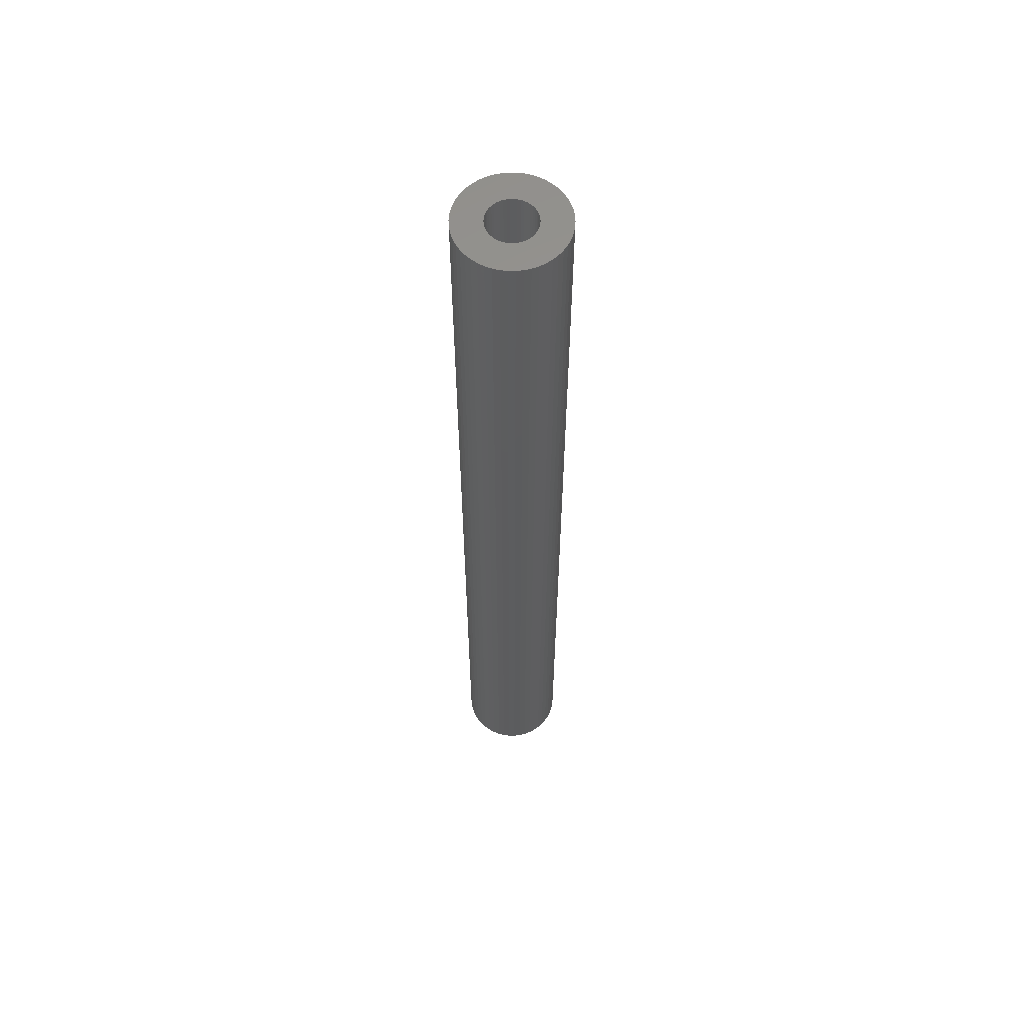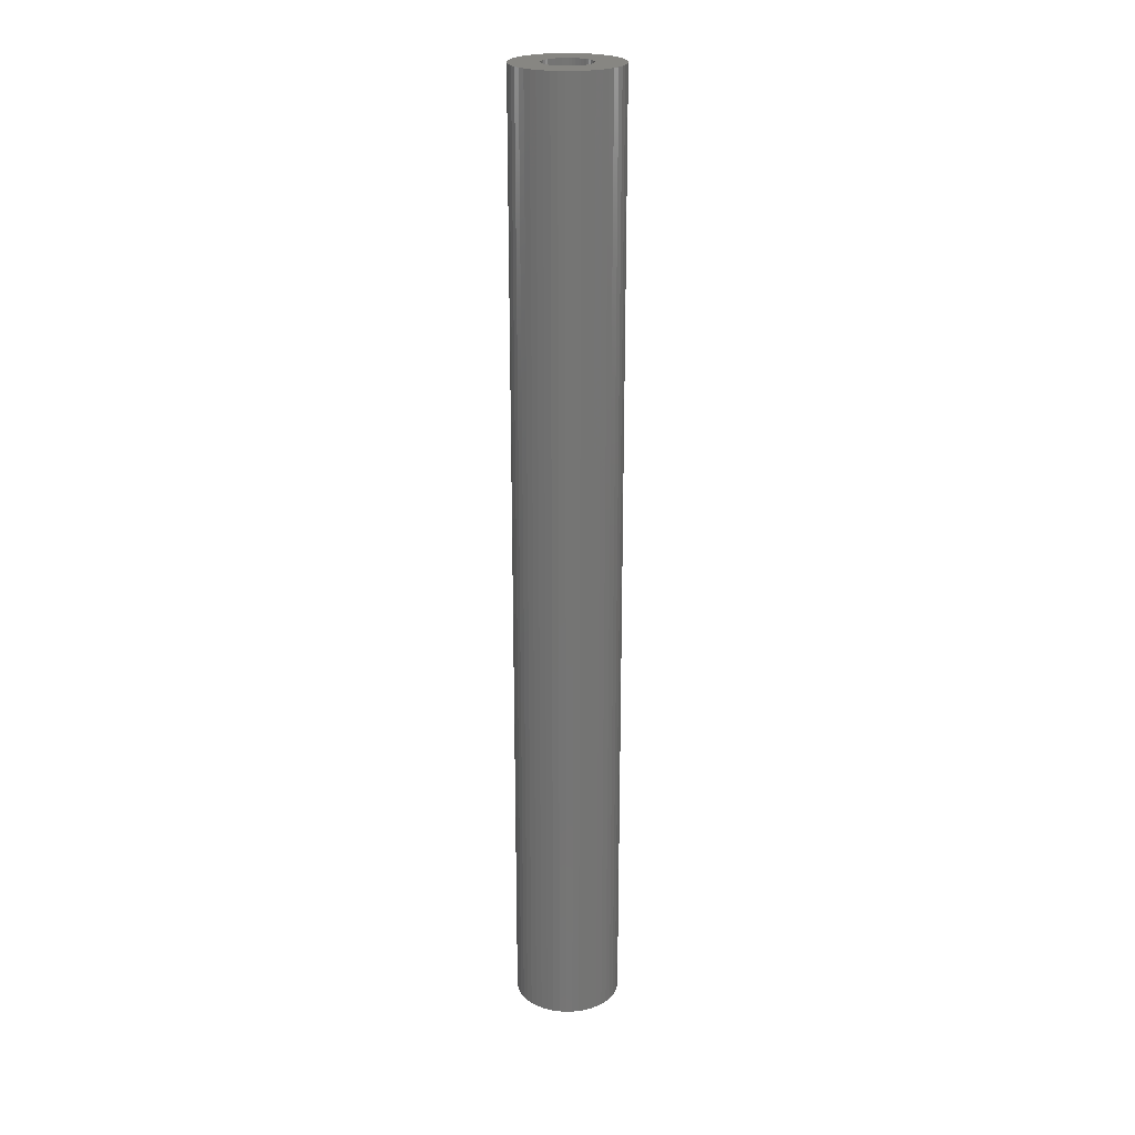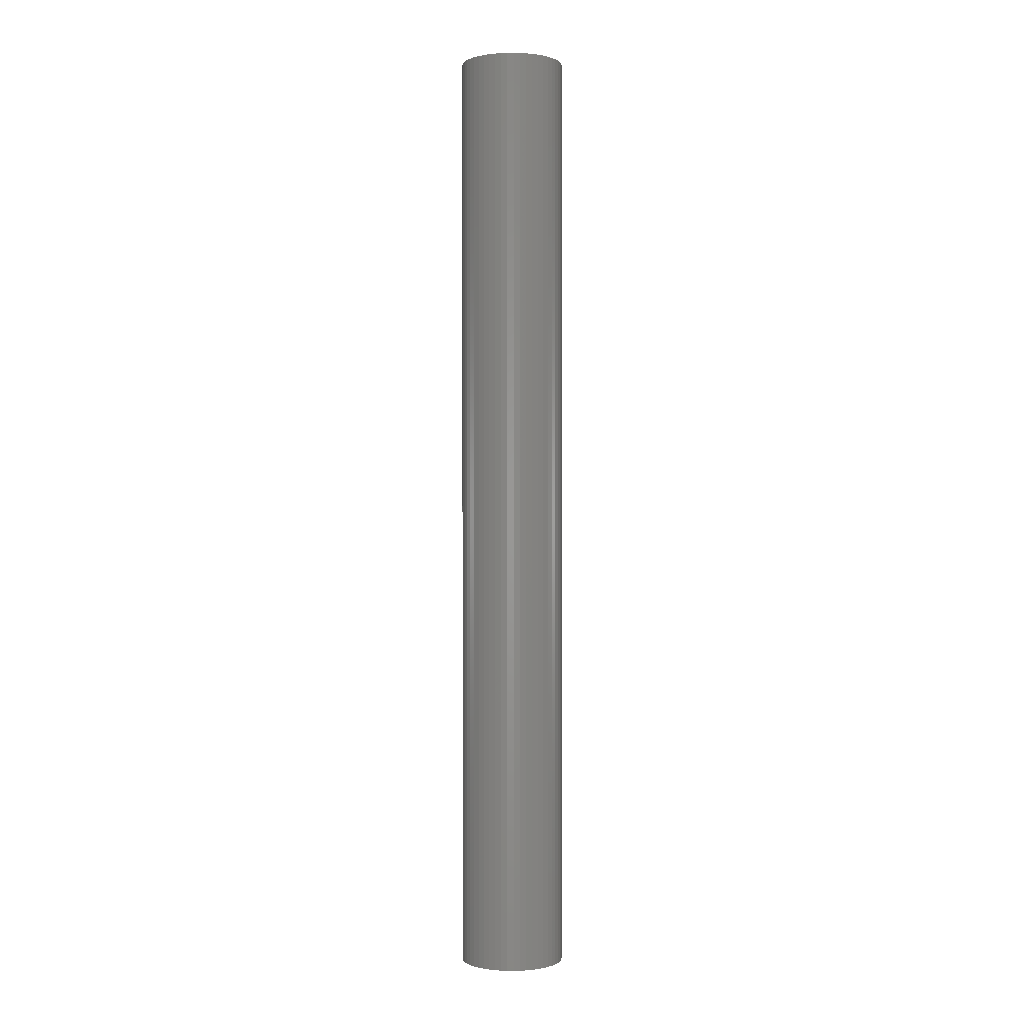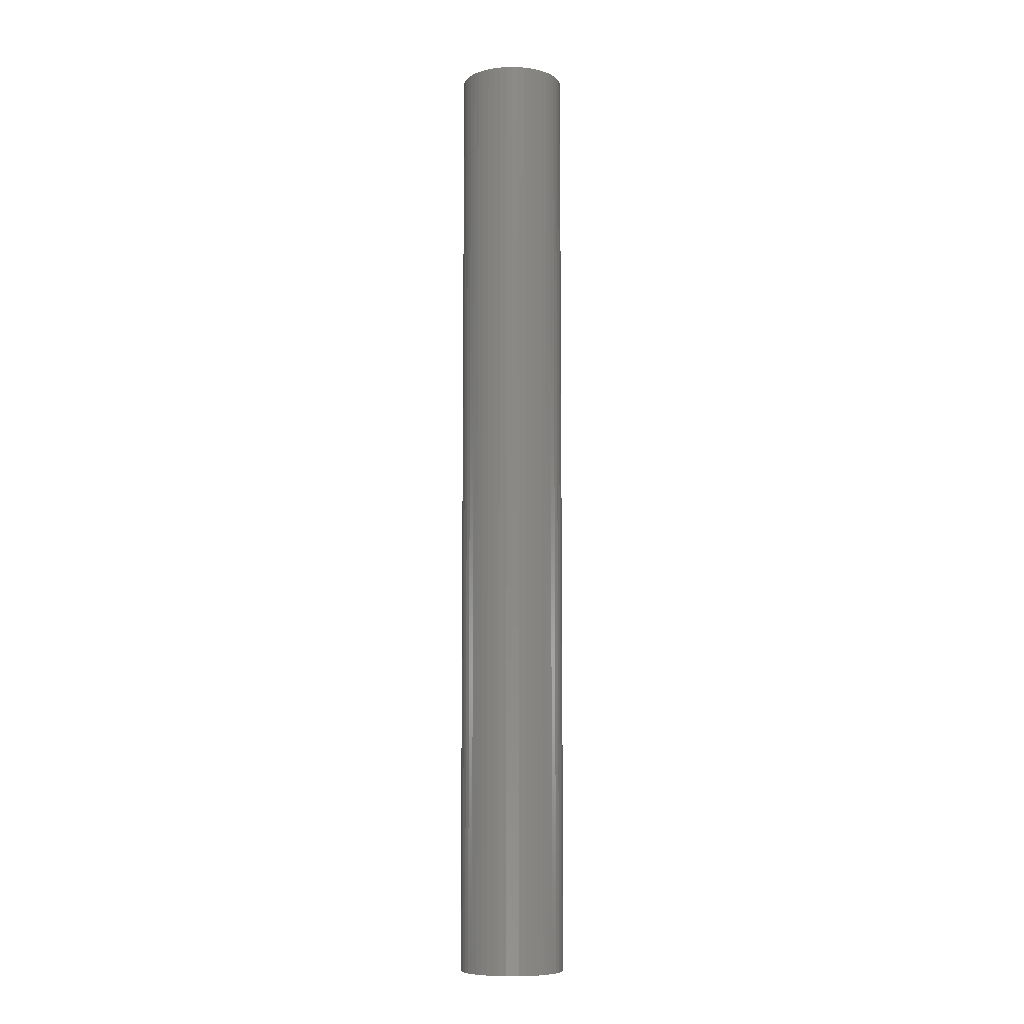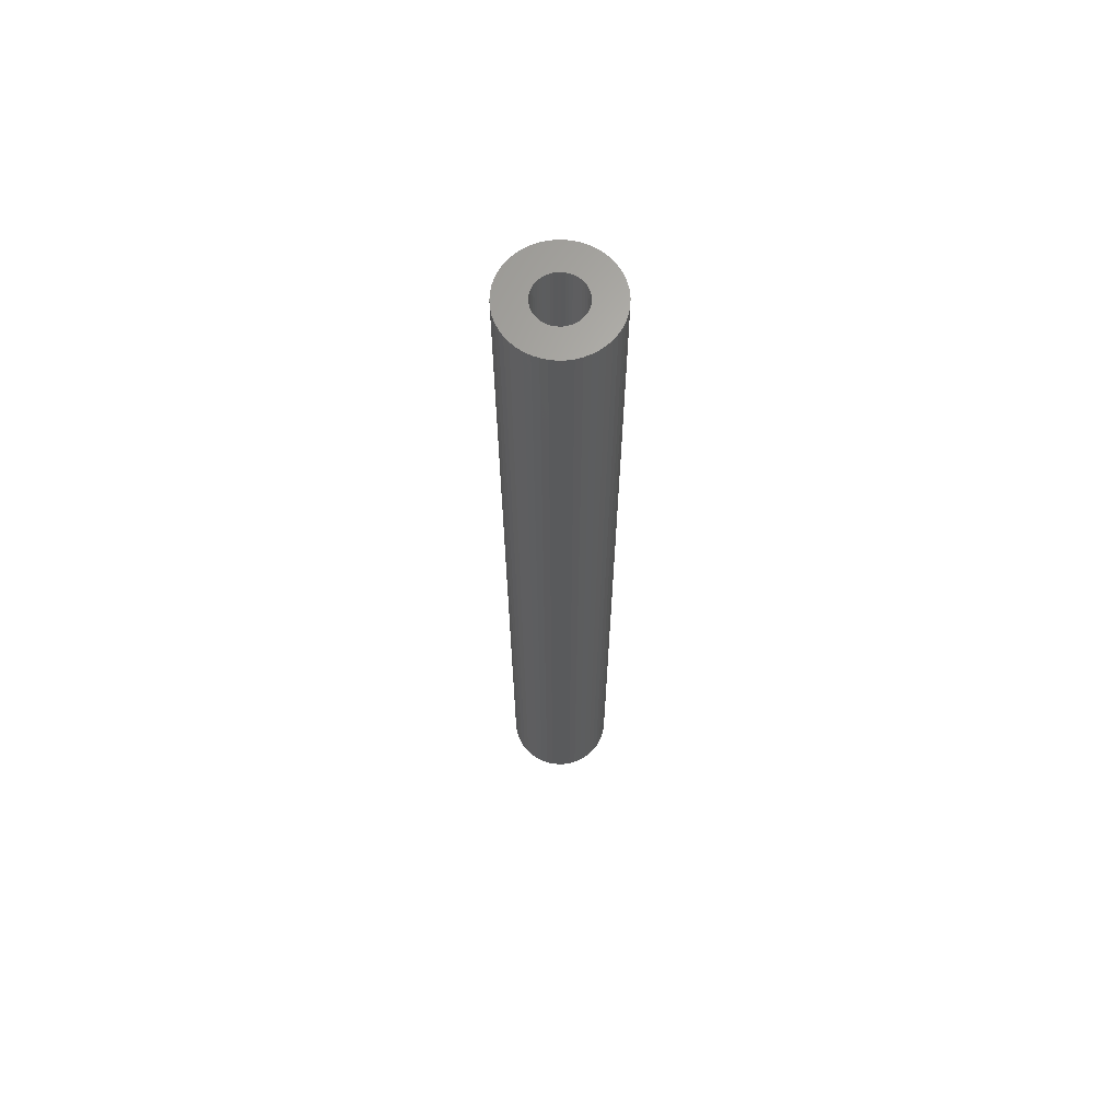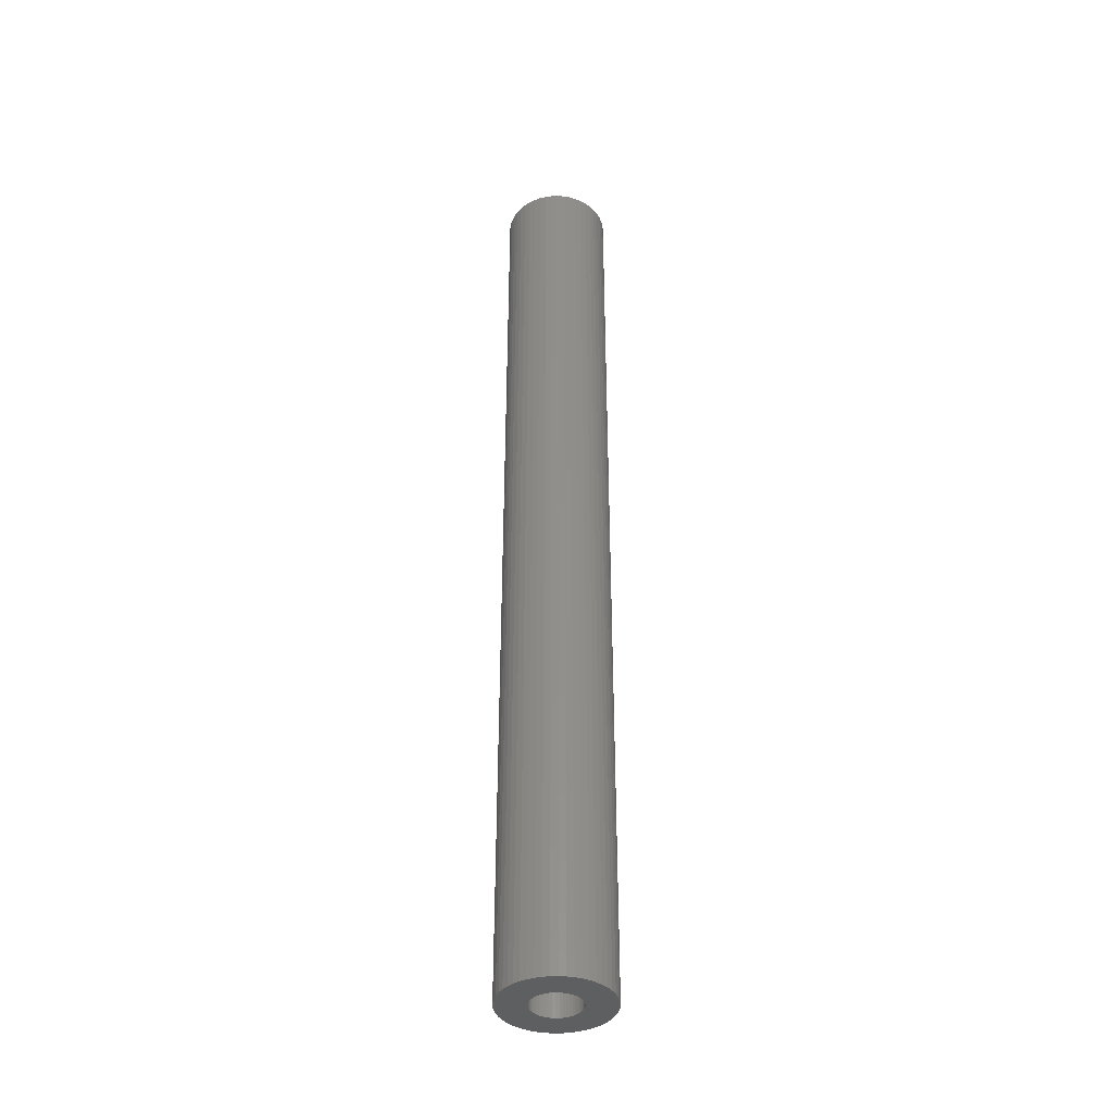
<metadata>
{"format":"stl","ext":"stl","renderer":"f3d","projection":"perspective","resolution":1024,"background":"white","views":[{"elev":59.4,"azim":-6.9,"up":"+Z"},{"elev":22.9,"azim":62.9,"up":"+Z"},{"elev":0.1,"azim":-149.6,"up":"+Z"},{"elev":-8.1,"azim":-162.2,"up":"+Z"},{"elev":65.8,"azim":142.8,"up":"+Z"},{"elev":-39.0,"azim":-70.0,"up":"+Z"}]}
</metadata>
<code>
# stl→obj: 200 verts, 400 faces
v 5 0 45
v 4.961 0.6267 -45
v 4.961 0.6267 45
v 5 0 -45
v -5 0 -45
v -4.961 0.6267 45
v -4.961 0.6267 -45
v -5 0 45
v 0.314 4.99 -45
v -0.314 4.99 45
v 0.314 4.99 45
v -0.314 4.99 -45
v -0.314 -4.99 -45
v 0.314 -4.99 45
v -0.314 -4.99 45
v 0.314 -4.99 -45
v 3.187 -3.853 -45
v 3.645 -3.423 45
v 3.187 -3.853 45
v 3.645 -3.423 -45
v 3.645 3.423 -45
v 3.187 3.853 45
v 3.645 3.423 45
v 3.187 3.853 -45
v -3.187 3.853 -45
v -3.645 3.423 45
v -3.187 3.853 45
v -3.645 3.423 -45
v -1.545 4.755 -45
v -2.129 4.524 45
v -1.545 4.755 45
v -2.129 4.524 -45
v 4.649 1.841 45
v 4.382 2.409 -45
v 4.382 2.409 45
v 4.649 1.841 -45
v 4.843 1.243 -45
v 4.843 1.243 45
v 2.129 4.524 -45
v 1.545 4.755 45
v 2.129 4.524 45
v 1.545 4.755 -45
v 0.9369 4.911 45
v 0.9369 4.911 -45
v 2.679 4.222 -45
v 2.679 4.222 45
v -4.382 2.409 -45
v -4.045 2.939 45
v -4.045 2.939 -45
v -4.382 2.409 45
v -4.843 1.243 -45
v -4.649 1.841 45
v -4.649 1.841 -45
v -4.843 1.243 45
v -2.679 4.222 -45
v -2.679 4.222 45
v -0.9369 4.911 -45
v -0.9369 4.911 45
v 4.649 -1.841 45
v 4.843 -1.243 -45
v 4.843 -1.243 45
v 4.649 -1.841 -45
v 0.9369 -4.911 45
v 0.9369 -4.911 -45
v 4.045 2.939 45
v 4.045 2.939 -45
v 2.25 0 45
v 2.232 0.282 45
v 4.961 -0.6267 45
v 2.179 0.5596 45
v 2.232 -0.282 45
v 2.092 0.8283 45
v 1.972 1.084 45
v 2.179 -0.5596 45
v 1.82 1.323 45
v 1.64 1.54 45
v 2.092 -0.8283 45
v 1.434 1.734 45
v 4.382 -2.409 45
v 1.972 -1.084 45
v 1.206 1.9 45
v 0.958 2.036 45
v 0.6953 2.14 45
v 0.4216 2.21 45
v 0.1413 2.246 45
v -0.1413 2.246 45
v -0.4216 2.21 45
v -0.6953 2.14 45
v -0.958 2.036 45
v -1.206 1.9 45
v -1.434 1.734 45
v -1.64 1.54 45
v -1.82 1.323 45
v -1.972 1.084 45
v 4.045 -2.939 45
v 1.82 -1.323 45
v 1.64 -1.54 45
v 1.434 -1.734 45
v 2.679 -4.222 45
v 1.206 -1.9 45
v 2.129 -4.524 45
v 0.958 -2.036 45
v 1.545 -4.755 45
v 0.6953 -2.14 45
v 0.4216 -2.21 45
v 0.1413 -2.246 45
v -0.1413 -2.246 45
v -0.4216 -2.21 45
v -0.9369 -4.911 45
v -0.6953 -2.14 45
v -1.545 -4.755 45
v -0.958 -2.036 45
v -2.129 -4.524 45
v -1.206 -1.9 45
v -2.679 -4.222 45
v -1.434 -1.734 45
v -3.187 -3.853 45
v -1.64 -1.54 45
v -3.645 -3.423 45
v -1.82 -1.323 45
v -4.045 -2.939 45
v -1.972 -1.084 45
v -4.382 -2.409 45
v -2.092 -0.8283 45
v -4.649 -1.841 45
v -2.179 -0.5596 45
v -4.843 -1.243 45
v -2.232 -0.282 45
v -4.961 -0.6267 45
v -2.25 0 45
v -2.092 0.8283 45
v -2.179 0.5596 45
v -2.232 0.282 45
v 4.961 -0.6267 -45
v -2.129 -4.524 -45
v -1.545 -4.755 -45
v 2.25 0 -45
v 2.232 -0.282 -45
v 2.179 -0.5596 -45
v 2.232 0.282 -45
v 2.092 -0.8283 -45
v 4.382 -2.409 -45
v 1.972 -1.084 -45
v 4.045 -2.939 -45
v 2.179 0.5596 -45
v 1.82 -1.323 -45
v 1.64 -1.54 -45
v 2.092 0.8283 -45
v 1.434 -1.734 -45
v 2.679 -4.222 -45
v 1.972 1.084 -45
v 1.206 -1.9 -45
v 2.129 -4.524 -45
v 0.958 -2.036 -45
v 1.545 -4.755 -45
v 0.6953 -2.14 -45
v 0.4216 -2.21 -45
v 0.1413 -2.246 -45
v -0.1413 -2.246 -45
v -0.4216 -2.21 -45
v -0.9369 -4.911 -45
v -0.6953 -2.14 -45
v -0.958 -2.036 -45
v -1.206 -1.9 -45
v -2.679 -4.222 -45
v -1.434 -1.734 -45
v -3.187 -3.853 -45
v -1.64 -1.54 -45
v -3.645 -3.423 -45
v -1.82 -1.323 -45
v -4.045 -2.939 -45
v -1.972 -1.084 -45
v -4.382 -2.409 -45
v 1.82 1.323 -45
v 1.64 1.54 -45
v 1.434 1.734 -45
v 1.206 1.9 -45
v 0.958 2.036 -45
v 0.6953 2.14 -45
v 0.4216 2.21 -45
v 0.1413 2.246 -45
v -0.1413 2.246 -45
v -0.4216 2.21 -45
v -0.6953 2.14 -45
v -0.958 2.036 -45
v -1.206 1.9 -45
v -1.434 1.734 -45
v -1.64 1.54 -45
v -1.82 1.323 -45
v -1.972 1.084 -45
v -2.092 0.8283 -45
v -2.179 0.5596 -45
v -2.232 0.282 -45
v -2.25 0 -45
v -2.092 -0.8283 -45
v -4.649 -1.841 -45
v -2.179 -0.5596 -45
v -4.843 -1.243 -45
v -2.232 -0.282 -45
v -4.961 -0.6267 -45
f 1 2 3
f 2 1 4
f 5 6 7
f 6 5 8
f 9 10 11
f 10 9 12
f 13 14 15
f 14 13 16
f 17 18 19
f 18 17 20
f 21 22 23
f 22 21 24
f 25 26 27
f 26 25 28
f 29 30 31
f 30 29 32
f 33 34 35
f 34 33 36
f 3 37 38
f 37 3 2
f 39 40 41
f 40 39 42
f 42 43 40
f 43 42 44
f 45 41 46
f 41 45 39
f 47 48 49
f 48 47 50
f 49 26 28
f 26 49 48
f 51 52 53
f 52 51 54
f 55 27 56
f 27 55 25
f 57 31 58
f 31 57 29
f 59 60 61
f 60 59 62
f 16 63 14
f 63 16 64
f 38 36 33
f 36 38 37
f 65 21 23
f 21 65 66
f 35 66 65
f 66 35 34
f 44 11 43
f 11 44 9
f 24 46 22
f 46 24 45
f 53 50 47
f 50 53 52
f 7 54 51
f 54 7 6
f 67 1 3
f 68 3 38
f 1 67 69
f 70 38 33
f 71 69 67
f 72 33 35
f 69 71 61
f 73 35 65
f 74 61 71
f 75 65 23
f 61 74 59
f 76 23 22
f 77 59 74
f 78 22 46
f 59 77 79
f 80 79 77
f 3 68 67
f 38 70 68
f 81 46 41
f 33 72 70
f 35 73 72
f 65 75 73
f 23 76 75
f 82 41 40
f 22 78 76
f 46 81 78
f 41 82 81
f 83 40 43
f 40 83 82
f 43 84 83
f 11 84 43
f 11 85 84
f 11 86 85
f 10 86 11
f 10 87 86
f 58 87 10
f 87 58 88
f 31 88 58
f 88 31 89
f 30 89 31
f 89 30 90
f 56 90 30
f 90 56 91
f 27 91 56
f 91 27 92
f 26 92 27
f 92 26 93
f 48 93 26
f 93 48 94
f 50 94 48
f 79 80 95
f 96 95 80
f 95 96 18
f 97 18 96
f 18 97 19
f 98 19 97
f 19 98 99
f 100 99 98
f 99 100 101
f 102 101 100
f 101 102 103
f 104 103 102
f 103 104 63
f 105 63 104
f 105 14 63
f 106 14 105
f 107 14 106
f 107 15 14
f 108 15 107
f 109 108 110
f 108 109 15
f 111 110 112
f 113 112 114
f 115 114 116
f 110 111 109
f 117 116 118
f 119 118 120
f 121 120 122
f 123 122 124
f 112 113 111
f 125 124 126
f 127 126 128
f 129 128 130
f 94 50 131
f 114 115 113
f 52 131 50
f 116 117 115
f 131 52 132
f 118 119 117
f 54 132 52
f 120 121 119
f 132 54 133
f 122 123 121
f 6 133 54
f 124 125 123
f 133 6 130
f 126 127 125
f 8 130 6
f 128 129 127
f 130 8 129
f 32 56 30
f 56 32 55
f 12 58 10
f 58 12 57
f 61 134 69
f 134 61 60
f 135 111 113
f 111 135 136
f 137 4 134
f 138 134 60
f 4 137 2
f 139 60 62
f 140 2 137
f 141 62 142
f 2 140 37
f 143 142 144
f 145 37 140
f 146 144 20
f 37 145 36
f 147 20 17
f 148 36 145
f 149 17 150
f 36 148 34
f 151 34 148
f 134 138 137
f 60 139 138
f 152 150 153
f 62 141 139
f 142 143 141
f 144 146 143
f 20 147 146
f 154 153 155
f 17 149 147
f 150 152 149
f 153 154 152
f 156 155 64
f 155 156 154
f 64 157 156
f 16 157 64
f 16 158 157
f 16 159 158
f 13 159 16
f 13 160 159
f 161 160 13
f 160 161 162
f 136 162 161
f 162 136 163
f 135 163 136
f 163 135 164
f 165 164 135
f 164 165 166
f 167 166 165
f 166 167 168
f 169 168 167
f 168 169 170
f 171 170 169
f 170 171 172
f 173 172 171
f 34 151 66
f 174 66 151
f 66 174 21
f 175 21 174
f 21 175 24
f 176 24 175
f 24 176 45
f 177 45 176
f 45 177 39
f 178 39 177
f 39 178 42
f 179 42 178
f 42 179 44
f 180 44 179
f 180 9 44
f 181 9 180
f 182 9 181
f 182 12 9
f 183 12 182
f 57 183 184
f 183 57 12
f 29 184 185
f 32 185 186
f 55 186 187
f 184 29 57
f 25 187 188
f 28 188 189
f 49 189 190
f 47 190 191
f 185 32 29
f 53 191 192
f 51 192 193
f 7 193 194
f 172 173 195
f 186 55 32
f 196 195 173
f 187 25 55
f 195 196 197
f 188 28 25
f 198 197 196
f 189 49 28
f 197 198 199
f 190 47 49
f 200 199 198
f 191 53 47
f 199 200 194
f 192 51 53
f 5 194 200
f 193 7 51
f 194 5 7
f 155 101 103
f 101 155 153
f 79 62 59
f 62 79 142
f 69 4 1
f 4 69 134
f 136 109 111
f 109 136 161
f 169 121 171
f 121 169 119
f 196 127 198
f 127 196 125
f 153 99 101
f 99 153 150
f 64 103 63
f 103 64 155
f 95 142 79
f 142 95 144
f 18 144 95
f 144 18 20
f 161 15 109
f 15 161 13
f 169 117 119
f 117 169 167
f 171 123 173
f 123 171 121
f 173 125 196
f 125 173 123
f 198 129 200
f 129 198 127
f 200 8 5
f 8 200 129
f 150 19 99
f 19 150 17
f 165 113 115
f 113 165 135
f 167 115 117
f 115 167 165
f 132 191 131
f 191 132 192
f 151 75 174
f 75 151 73
f 180 83 84
f 83 180 179
f 179 82 83
f 82 179 178
f 185 88 89
f 88 185 184
f 131 190 94
f 190 131 191
f 139 71 138
f 71 139 74
f 176 76 78
f 76 176 175
f 177 78 81
f 78 177 176
f 93 188 92
f 188 93 189
f 186 89 90
f 89 186 185
f 183 86 87
f 86 183 182
f 137 68 140
f 68 137 67
f 141 74 139
f 74 141 77
f 166 118 116
f 118 166 168
f 149 100 98
f 100 149 152
f 174 76 175
f 76 174 75
f 182 85 86
f 85 182 181
f 178 81 82
f 81 178 177
f 130 193 133
f 193 130 194
f 94 189 93
f 189 94 190
f 184 87 88
f 87 184 183
f 187 90 91
f 90 187 186
f 188 91 92
f 91 188 187
f 138 67 137
f 67 138 71
f 146 80 143
f 80 146 96
f 118 170 120
f 170 118 168
f 157 106 105
f 106 157 158
f 148 73 151
f 73 148 72
f 145 72 148
f 72 145 70
f 140 70 145
f 70 140 68
f 181 84 85
f 84 181 180
f 133 192 132
f 192 133 193
f 143 77 141
f 77 143 80
f 159 108 107
f 108 159 160
f 128 194 130
f 194 128 199
f 124 197 126
f 197 124 195
f 154 104 102
f 104 154 156
f 156 105 104
f 105 156 157
f 147 96 146
f 96 147 97
f 158 107 106
f 107 158 159
f 163 114 112
f 114 163 164
f 126 199 128
f 199 126 197
f 120 172 122
f 172 120 170
f 122 195 124
f 195 122 172
f 152 102 100
f 102 152 154
f 147 98 97
f 98 147 149
f 164 116 114
f 116 164 166
f 160 110 108
f 110 160 162
f 162 112 110
f 112 162 163

</code>
